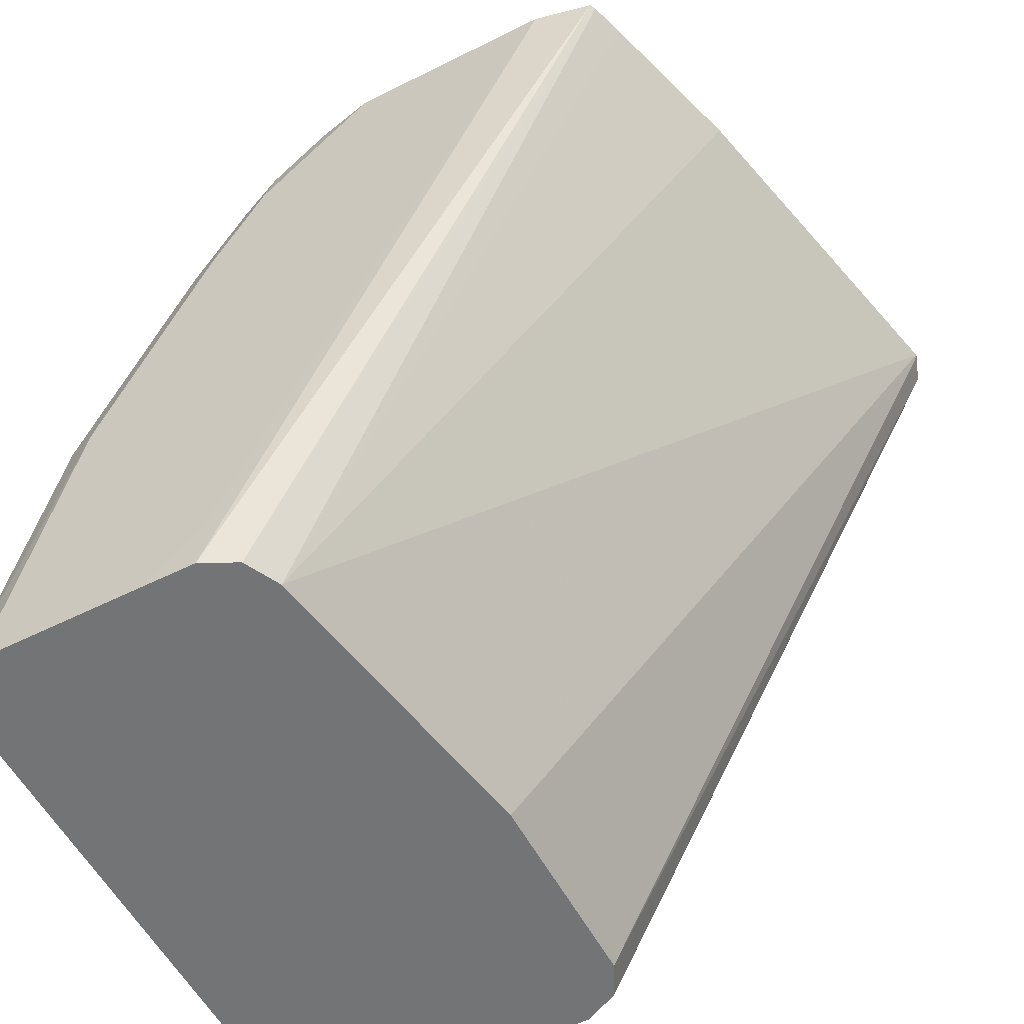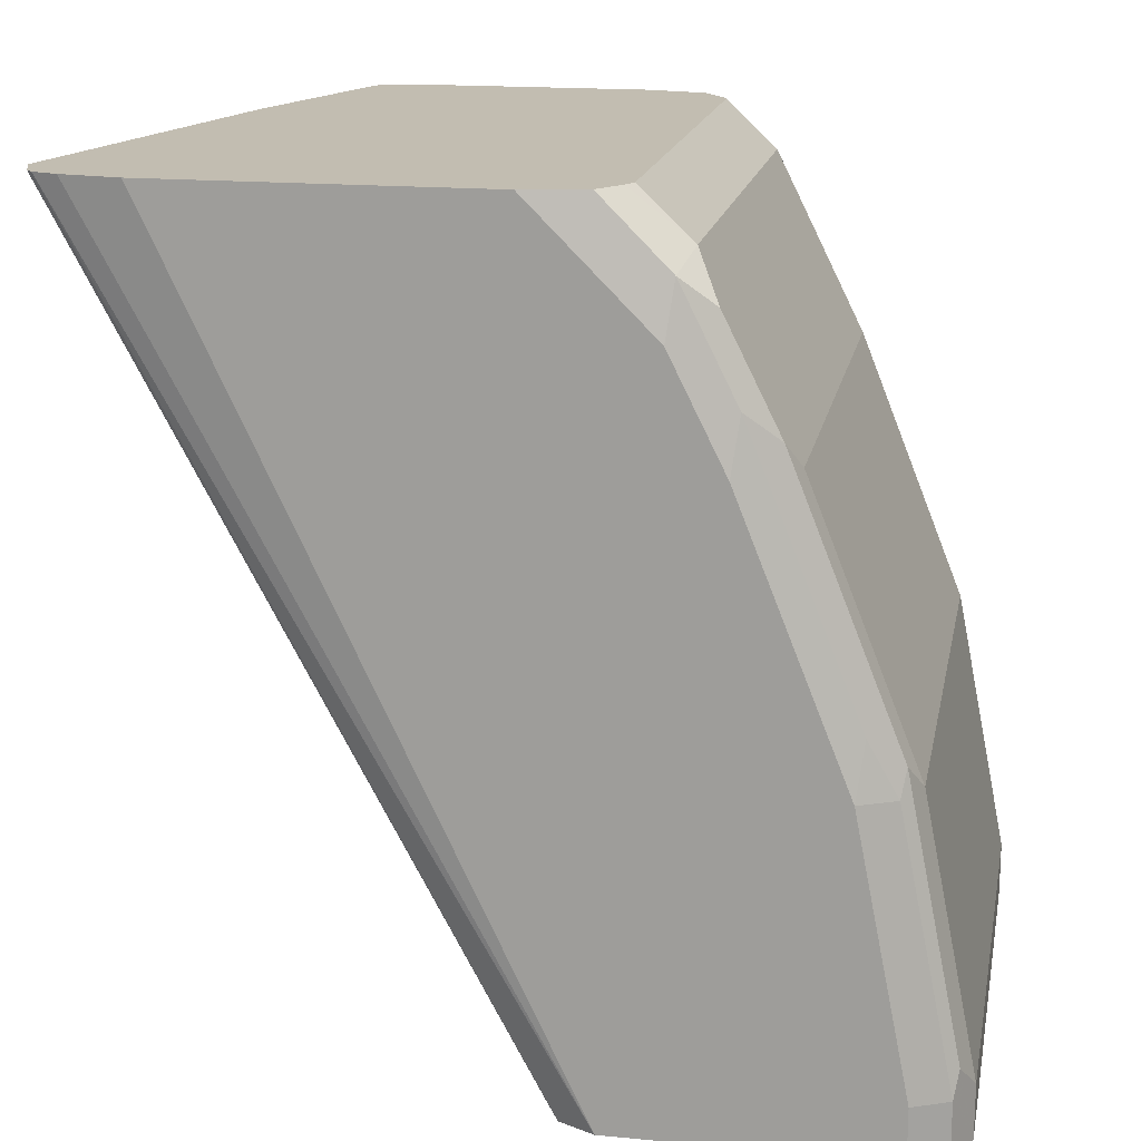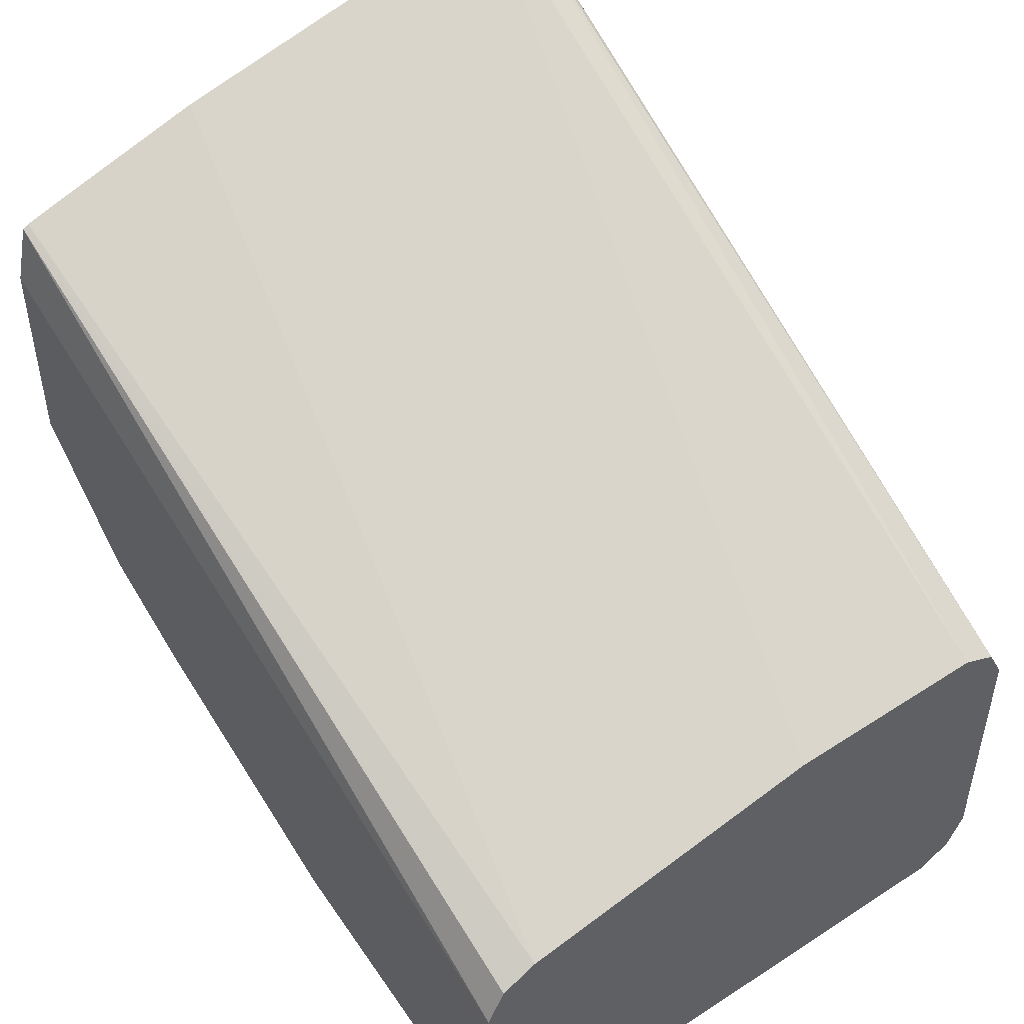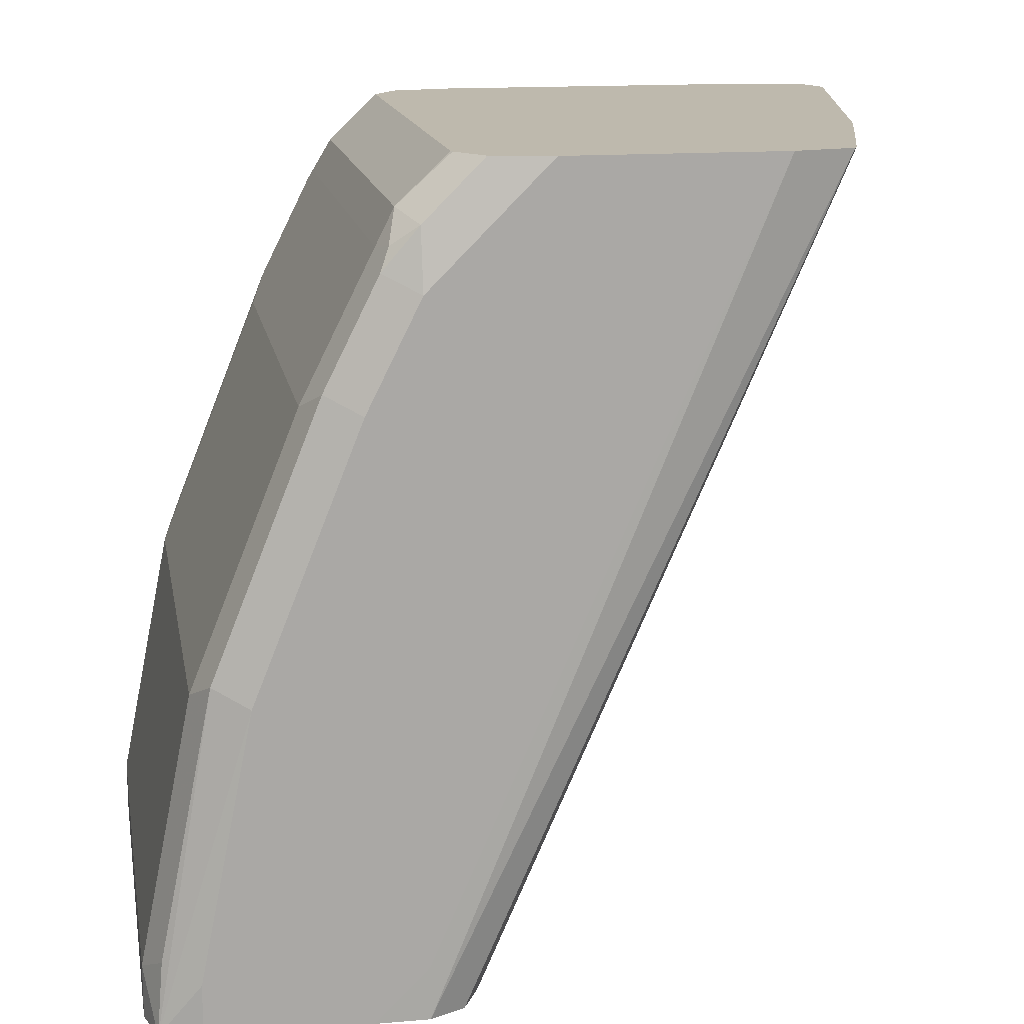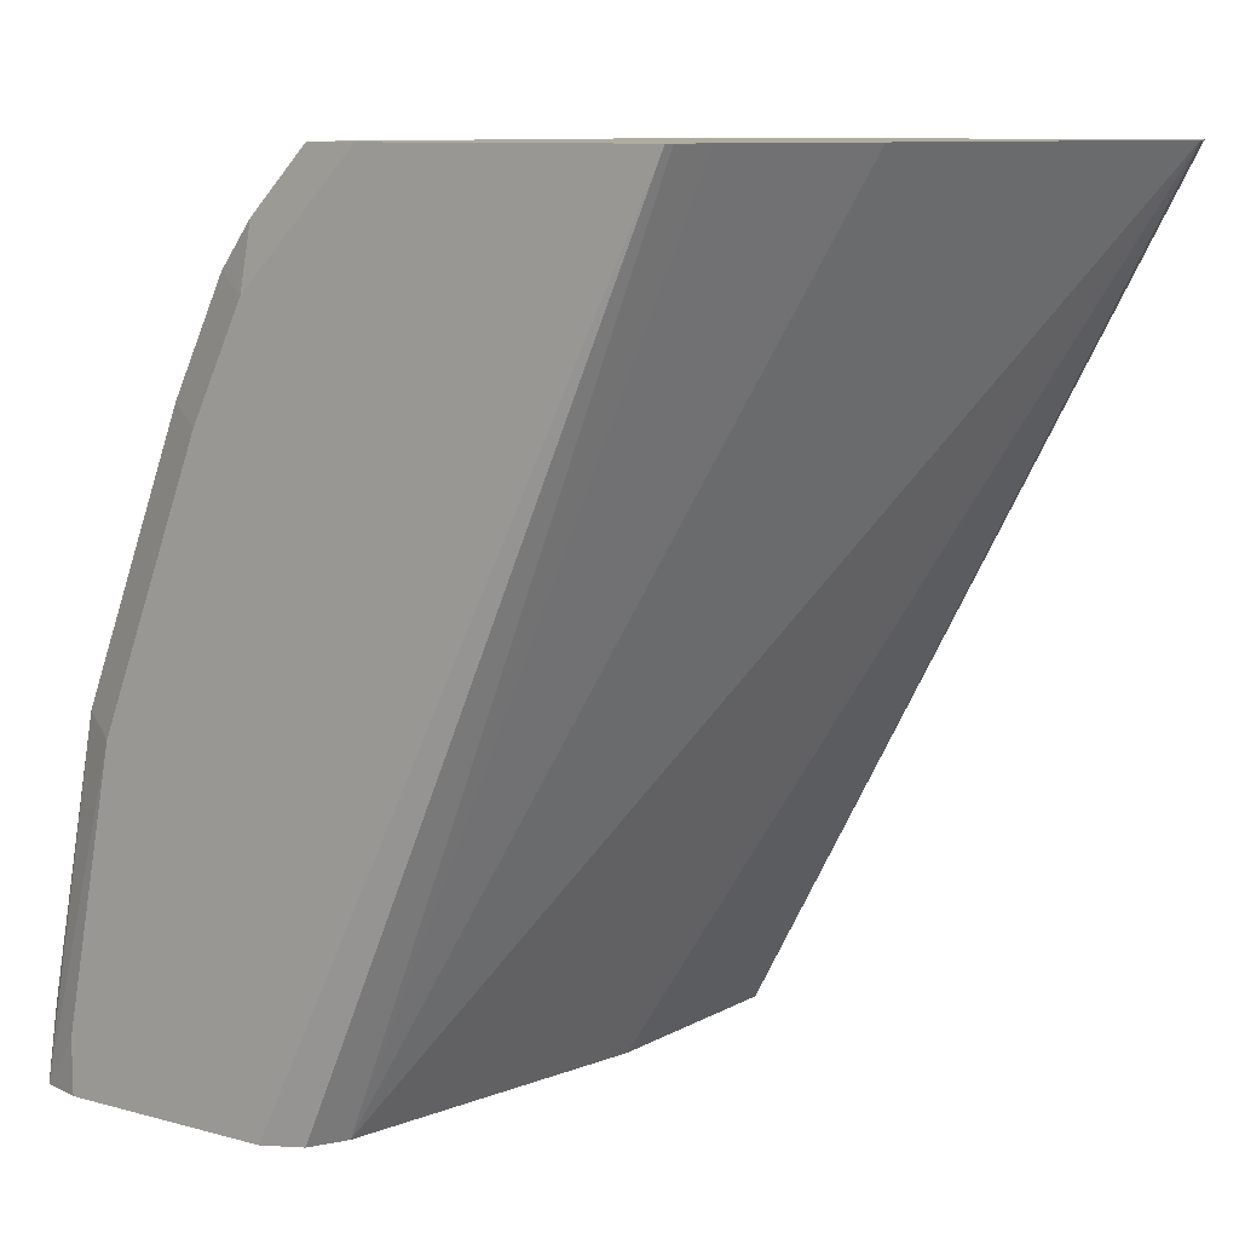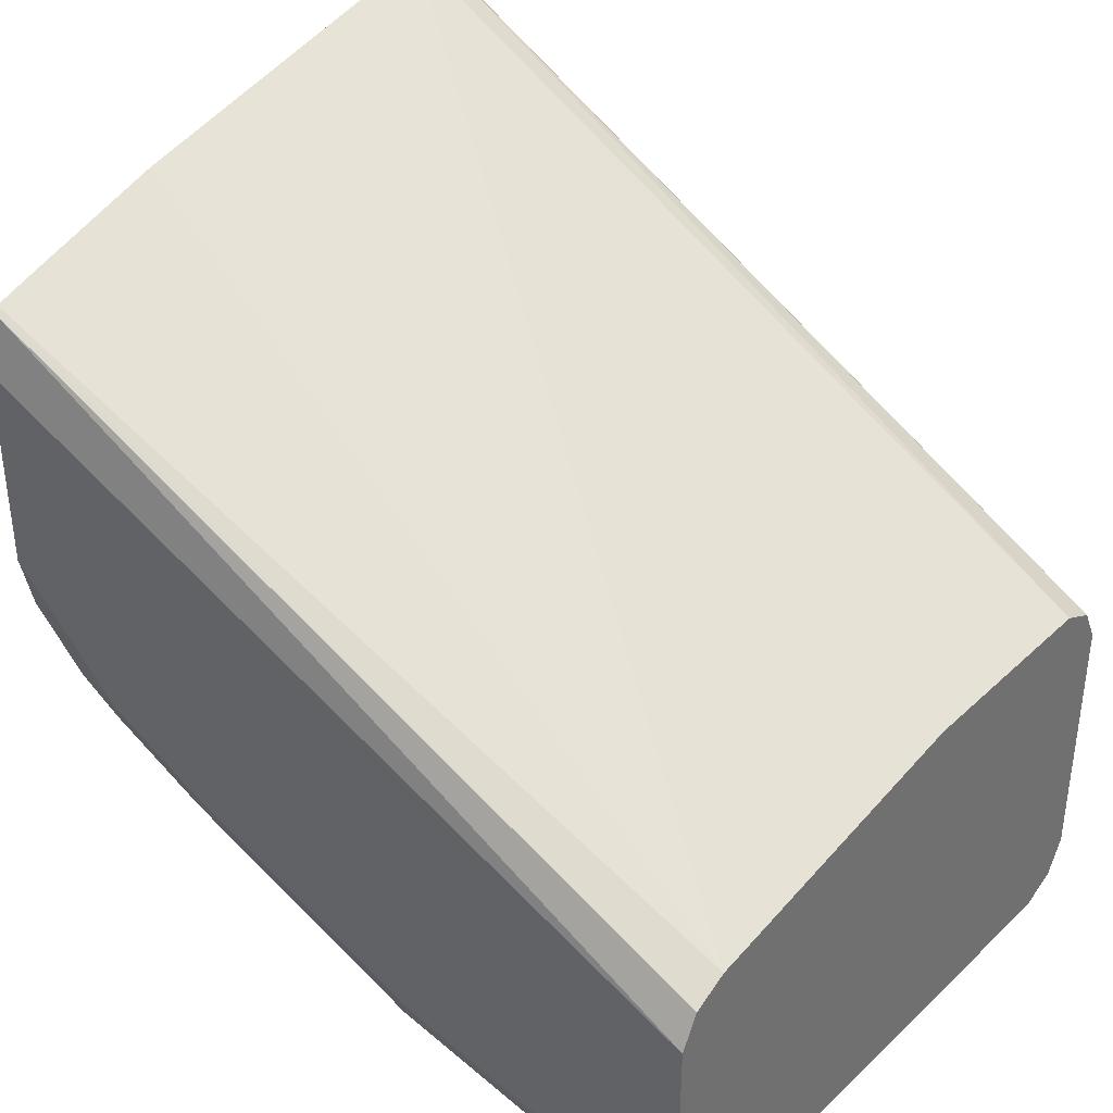
<metadata>
{"format":"obj","ext":"obj","renderer":"f3d","projection":"perspective","resolution":1024,"background":"white","views":[{"elev":-56.1,"azim":117.6,"up":"+Z"},{"elev":17.0,"azim":-79.1,"up":"+Z"},{"elev":48.8,"azim":144.2,"up":"+Y"},{"elev":15.1,"azim":79.8,"up":"+Z"},{"elev":9.6,"azim":125.3,"up":"+Z"},{"elev":36.9,"azim":130.1,"up":"+Y"}]}
</metadata>
<code>
v -0.08515 -0.2878 0.5489
v -0.09477 -0.2913 0.5489
v -0.0846 -0.2878 0.5489
v -0.08515 -0.4258 0.2897
v -0.09683 -0.2934 0.5489
v -0.09651 -0.4315 0.2897
v 0.03405 -0.3148 0.5489
v 0.08515 -0.4428 0.2897
v -0.01702 -0.4258 0.2897
v -0.09927 -0.3012 0.5489
v -0.1021 -0.4427 0.2897
v -0.1022 -0.4428 0.2897
v 0.08515 -0.3302 0.5489
v 0.09651 -0.4485 0.2897
v 0.09595 -0.3336 0.5489
v -0.1022 -0.3197 0.5489
v -0.1022 -0.528 0.2897
v 0.1022 -0.4598 0.2897
v 0.09793 -0.3346 0.5489
v -0.1022 -0.4218 0.5489
v -0.09651 -0.5393 0.2897
v -0.1022 -0.528 0.3066
v 0.1022 -0.4599 0.3066
v 0.1022 -0.4768 0.2897
v 0.09891 -0.339 0.5489
v 0.1022 -0.3538 0.5489
v -0.09793 -0.445 0.545
v -0.09793 -0.441 0.5489
v -0.1022 -0.4599 0.5109
v -0.08523 -0.545 0.2897
v -0.09651 -0.5393 0.3066
v -0.1022 -0.5109 0.3917
v 0.1022 -0.528 0.2897
v 0.1022 -0.4218 0.5489
v -0.08907 -0.4474 0.5489
v -0.09793 -0.462 0.528
v -0.08515 -0.4655 0.5336
v -0.1022 -0.4769 0.4769
v -0.09793 -0.479 0.4939
v -0.06824 -0.545 0.2897
v -0.08515 -0.545 0.3066
v -0.09367 -0.5407 0.3151
v -0.09367 -0.5237 0.4003
v -0.09651 -0.5223 0.3917
v -0.09793 -0.5131 0.4088
v 0.09843 -0.5413 0.2897
v 0.1022 -0.528 0.3066
v 0.09793 -0.441 0.5489
v 0.09793 -0.4428 0.5471
v 0.09793 -0.4599 0.5301
v 0.1022 -0.4599 0.5109
v -0.08515 -0.4494 0.5489
v -0.09367 -0.4726 0.5195
v -0.08515 -0.4712 0.5223
v 0.08515 -0.4655 0.5336
v -0.09367 -0.4897 0.4854
v 0.08515 -0.545 0.2897
v -0.08515 -0.528 0.3917
v 0.08515 -0.545 0.3066
v 0.1022 -0.5109 0.3917
v 0.09651 -0.5223 0.3974
v 0.09651 -0.5393 0.3123
v 0.09143 -0.4457 0.5489
v 0.09367 -0.4684 0.5237
v 0.09651 -0.4712 0.5166
v 0.1022 -0.4769 0.4769
v 0.08515 -0.4494 0.5489
v 0.08515 -0.4712 0.5223
v 0.08665 -0.449 0.5489
v -0.08515 -0.4939 0.4769
v 0.08515 -0.4939 0.4769
v 0.08515 -0.528 0.3917
v 0.09651 -0.4882 0.4826
f 35 37 52
f 36 53 37
f 36 39 56
f 36 56 53
f 37 53 54
f 37 54 68
f 39 45 43
f 37 55 67
f 37 67 52
f 39 43 56
f 40 57 59
f 34 50 51
f 40 59 41
f 41 58 43
f 37 68 55
f 34 49 50
f 30 40 41
f 33 47 46
f 27 35 28
f 41 43 42
f 27 29 36
f 27 36 37
f 27 37 35
f 29 38 39
f 34 48 49
f 29 39 36
f 30 42 31
f 31 42 43
f 31 43 44
f 32 44 45
f 32 45 39
f 32 39 38
f 30 41 42
f 41 59 72
f 56 70 71
f 43 45 44
f 55 63 69
f 55 69 67
f 56 71 68
f 58 72 71
f 58 71 70
f 59 62 72
f 55 68 64
f 60 66 73
f 61 72 62
f 61 73 71
f 61 71 72
f 64 68 65
f 65 68 71
f 23 33 24
f 60 73 61
f 41 72 58
f 54 56 68
f 51 73 66
f 43 58 70
f 43 70 56
f 46 47 60
f 46 60 61
f 46 61 62
f 46 62 59
f 65 71 73
f 46 59 57
f 49 63 50
f 50 55 64
f 50 64 65
f 50 65 51
f 50 63 55
f 51 65 73
f 48 63 49
f 23 47 33
f 53 56 54
f 23 66 60
f 1 7 3
f 1 3 9
f 1 9 4
f 1 4 2
f 2 4 6
f 2 6 5
f 1 13 7
f 3 7 8
f 4 9 8
f 4 8 14
f 4 14 18
f 4 18 24
f 4 24 33
f 4 33 46
f 3 8 9
f 4 46 57
f 1 15 13
f 1 25 19
f 1 2 5
f 1 5 10
f 1 10 16
f 1 16 20
f 1 20 28
f 1 28 35
f 1 19 15
f 1 35 52
f 1 67 69
f 1 69 63
f 1 63 48
f 1 48 34
f 1 34 26
f 1 26 25
f 1 52 67
f 4 57 40
f 23 60 47
f 4 30 21
f 17 21 31
f 17 31 22
f 18 23 24
f 18 19 25
f 18 25 26
f 18 26 23
f 14 19 18
f 20 27 28
f 22 31 44
f 22 44 32
f 23 26 34
f 23 34 51
f 23 51 66
f 4 40 30
f 21 30 31
f 14 15 19
f 20 29 27
f 12 29 20
f 4 21 17
f 12 20 16
f 4 17 12
f 4 12 11
f 4 11 6
f 5 11 12
f 5 12 10
f 5 6 11
f 8 13 15
f 8 15 14
f 10 12 16
f 12 17 22
f 12 22 32
f 7 13 8
f 12 32 38
f 12 38 29

</code>
